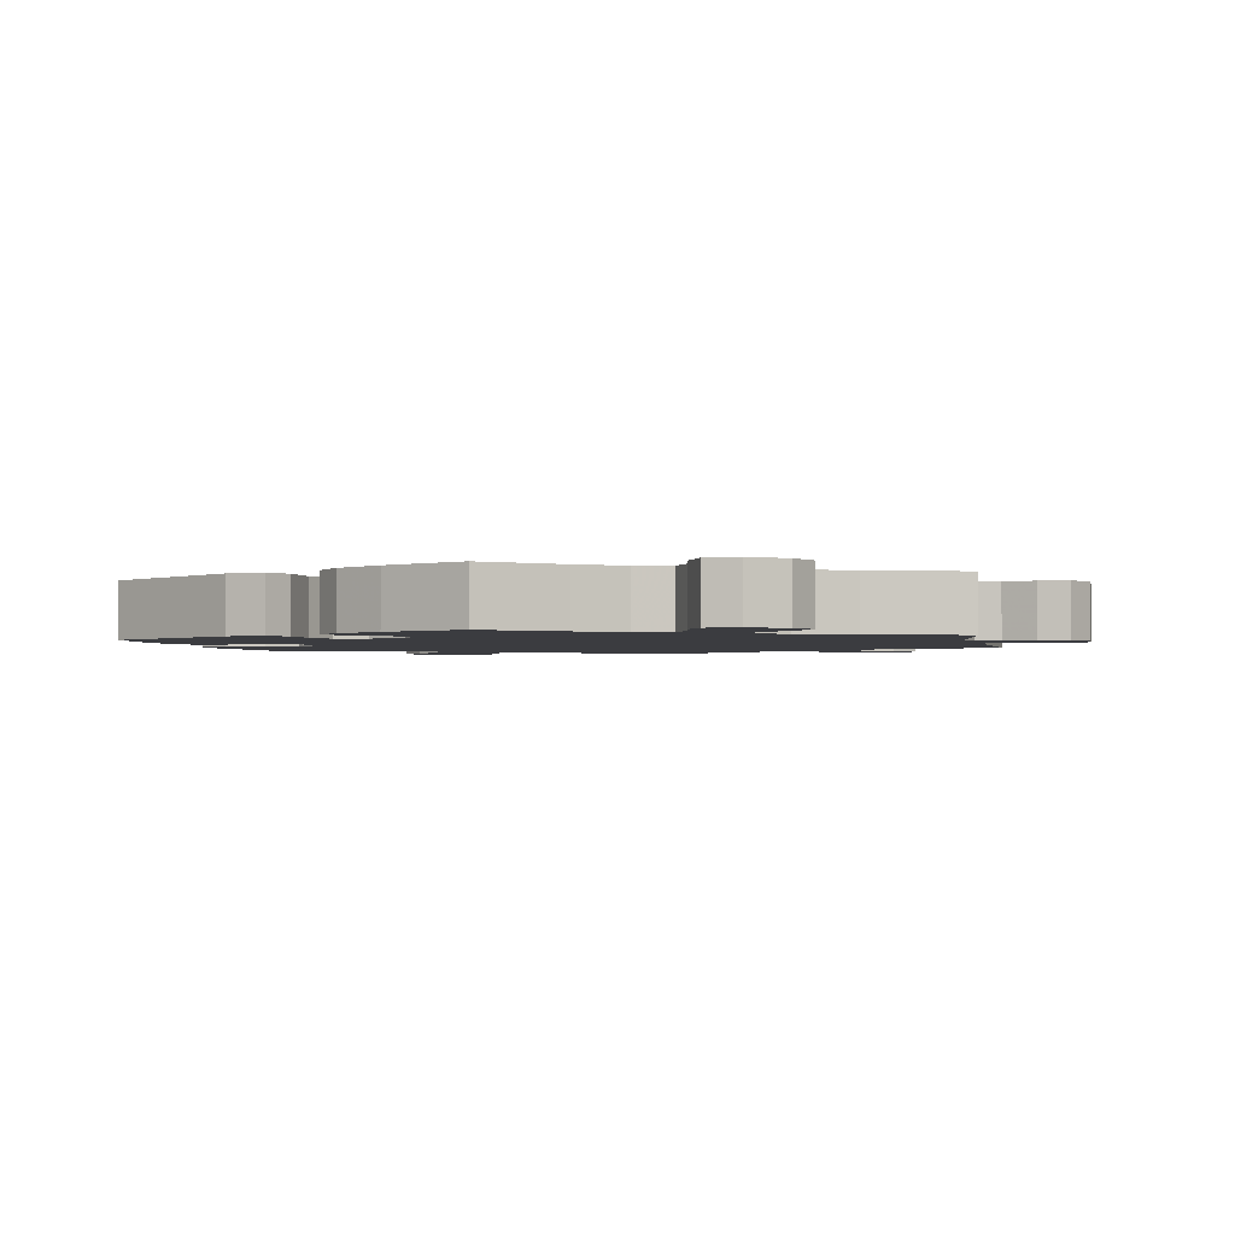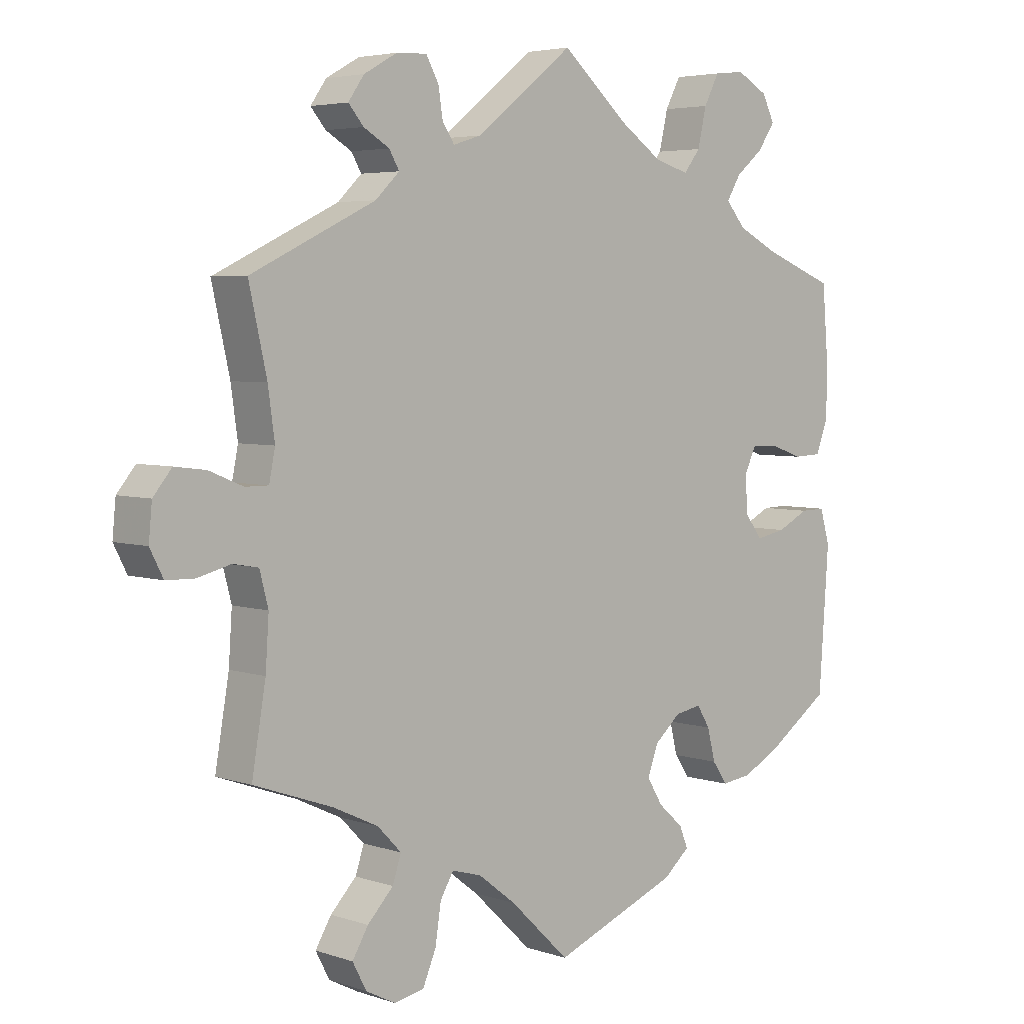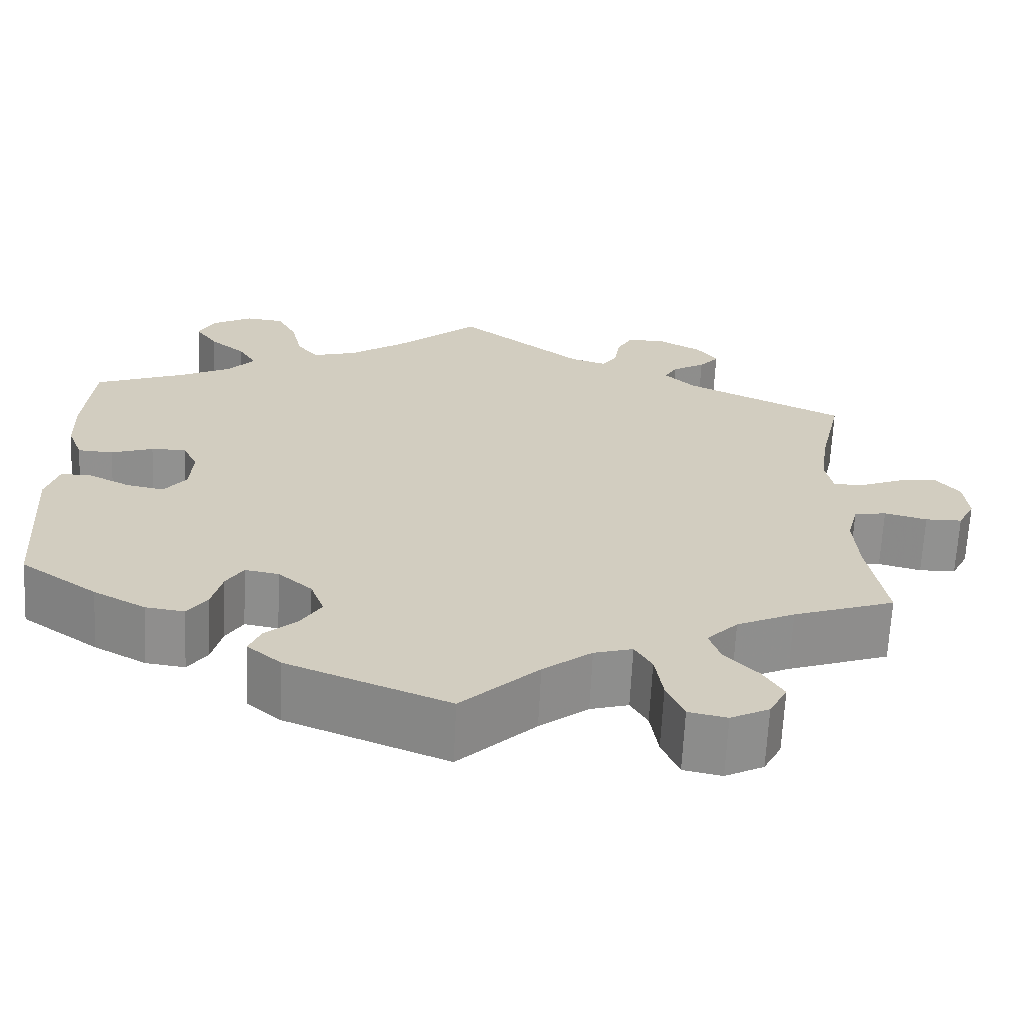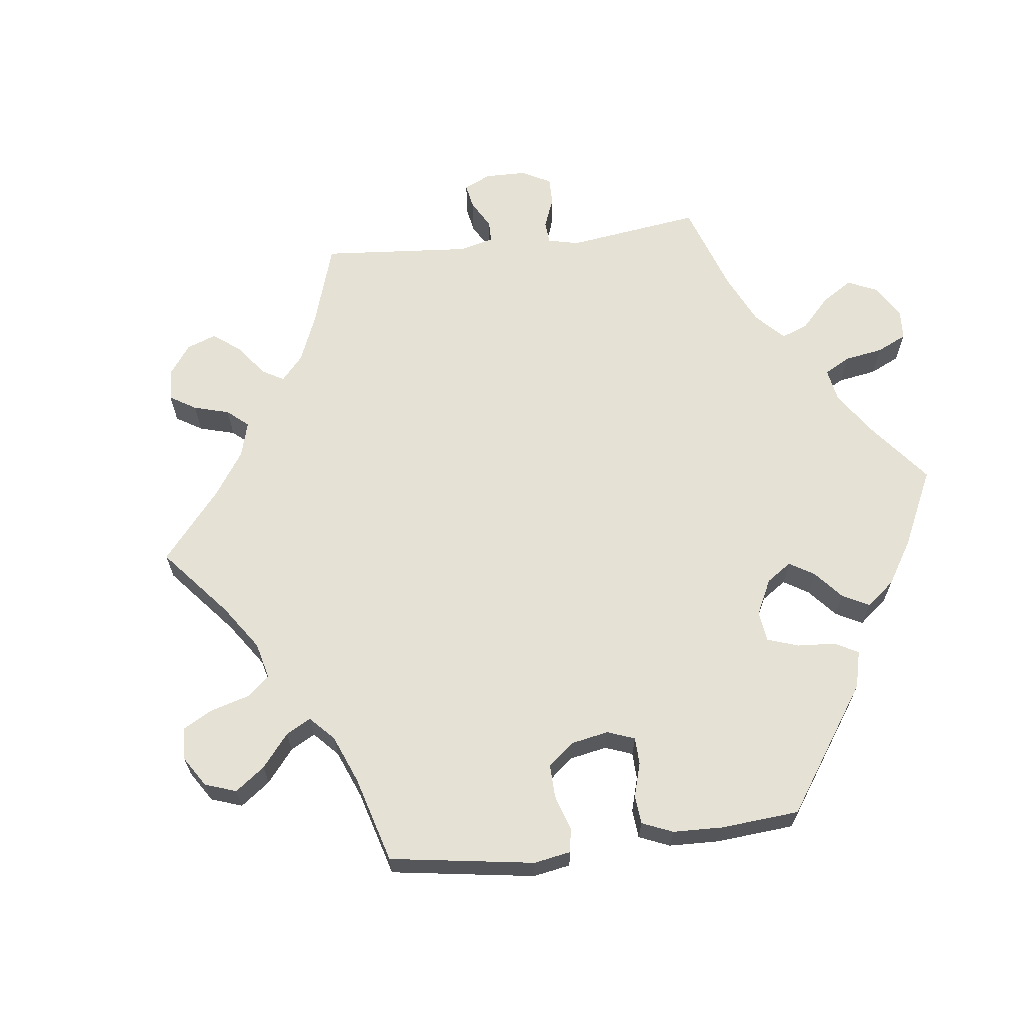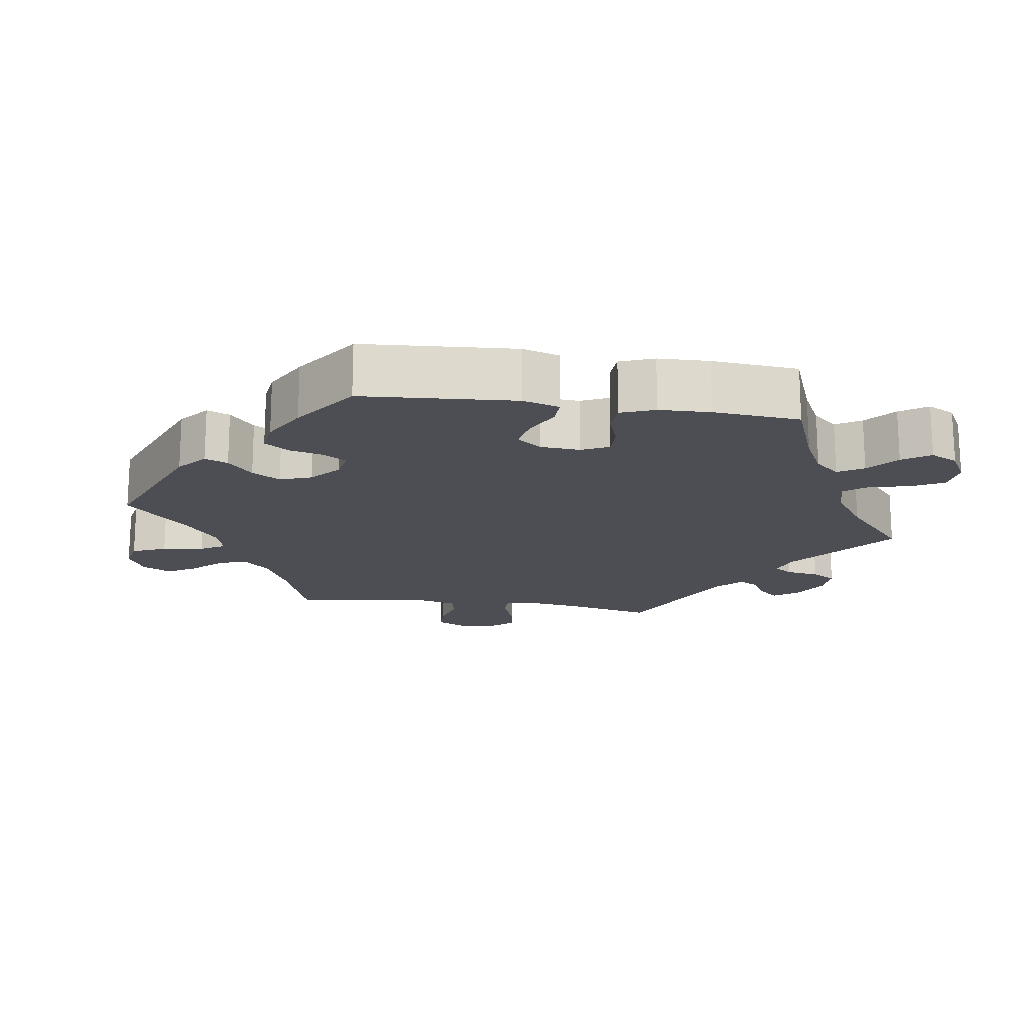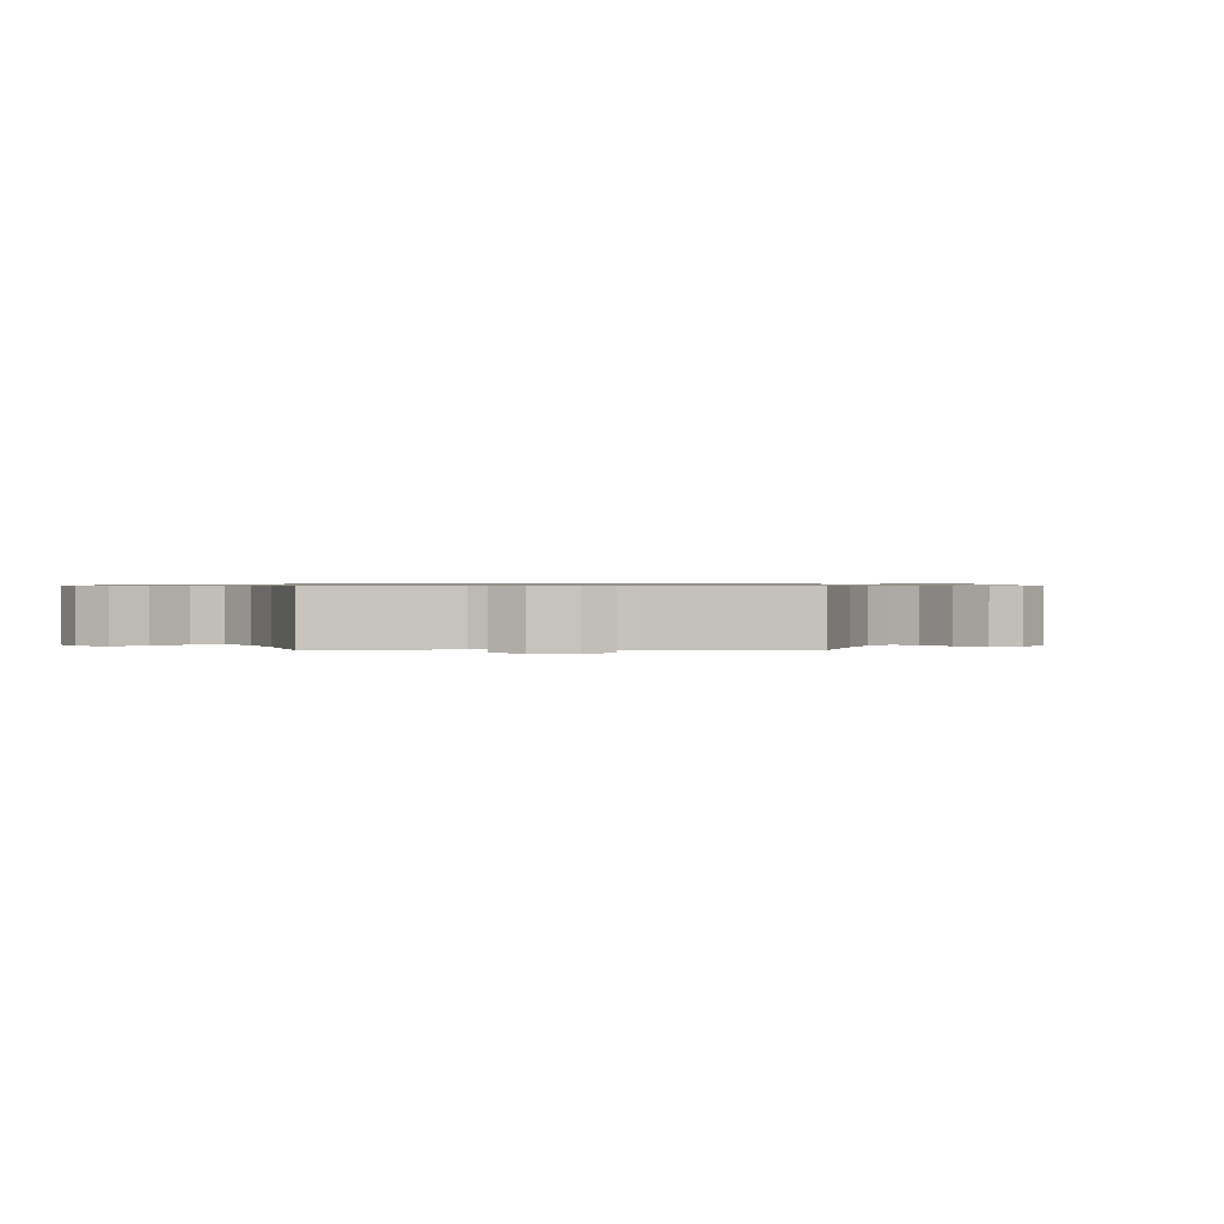
<metadata>
{"format":"obj","ext":"obj","renderer":"f3d","projection":"perspective","resolution":1024,"background":"white","views":[{"elev":-2.1,"azim":-48.7,"up":"+Y"},{"elev":4.5,"azim":136.9,"up":"+Z"},{"elev":-65.9,"azim":-2.8,"up":"+Z"},{"elev":64.9,"azim":-156.8,"up":"+Y"},{"elev":-17.3,"azim":-98.6,"up":"+Y"},{"elev":0.8,"azim":30.1,"up":"+Y"}]}
</metadata>
<code>
v -0.393 0.07 0.331
v -0.332 0.07 0.362
v -0.302 0.07 0.397
v -0.323 0.07 0.432
v -0.365 0.07 0.467
v -0.391 0.07 0.505
v -0.372 0.07 0.543
v -0.325 0.07 0.569
v -0.279 0.07 0.564
v -0.256 0.07 0.52
v -0.243 0.07 0.463
v -0.218 0.07 0.431
v -0.166 0.07 0.446
v -0.101 0.07 0.491
v -0.001 0.07 0.578
v 0.147 0.07 0.462
v 0.189 0.07 0.449
v 0.207 0.07 0.475
v 0.214 0.07 0.52
v 0.233 0.07 0.554
v 0.279 0.07 0.552
v 0.329 0.07 0.524
v 0.353 0.07 0.49
v 0.33 0.07 0.463
v 0.291 0.07 0.44
v 0.276 0.07 0.414
v 0.312 0.07 0.379
v 0.5 0.07 0.289
v 0.473 0.07 0.169
v 0.463 0.07 0.097
v 0.472 0.07 0.052
v 0.507 0.07 0.052
v 0.558 0.07 0.073
v 0.605 0.07 0.079
v 0.633 0.07 0.045
v 0.638 0.07 -0.007
v 0.618 0.07 -0.046
v 0.575 0.07 -0.047
v 0.525 0.07 -0.034
v 0.487 0.07 -0.041
v 0.474 0.07 -0.091
v 0.479 0.07 -0.166
v 0.5 0.07 -0.289
v 0.381 0.07 -0.331
v 0.313 0.07 -0.363
v 0.277 0.07 -0.4
v 0.29 0.07 -0.439
v 0.329 0.07 -0.48
v 0.353 0.07 -0.52
v 0.332 0.07 -0.56
v 0.287 0.07 -0.583
v 0.242 0.07 -0.574
v 0.222 0.07 -0.527
v 0.213 0.07 -0.469
v 0.193 0.07 -0.435
v 0.148 0.07 -0.448
v 0.091 0.07 -0.492
v 0.001 0.07 -0.578
v -0.188 0.07 -0.503
v -0.228 0.07 -0.469
v -0.215 0.07 -0.437
v -0.177 0.07 -0.403
v -0.153 0.07 -0.364
v -0.169 0.07 -0.32
v -0.209 0.07 -0.285
v -0.249 0.07 -0.278
v -0.269 0.07 -0.31
v -0.281 0.07 -0.358
v -0.304 0.07 -0.391
v -0.35 0.07 -0.385
v -0.411 0.07 -0.352
v -0.501 0.07 -0.289
v -0.516 0.07 -0.077
v -0.501 0.07 -0.026
v -0.464 0.07 -0.027
v -0.416 0.07 -0.051
v -0.371 0.07 -0.06
v -0.345 0.07 -0.026
v -0.341 0.07 0.029
v -0.359 0.07 0.067
v -0.4 0.07 0.066
v -0.449 0.07 0.049
v -0.491 0.07 0.051
v -0.509 0.07 0.098
v -0.511 0.07 0.169
v -0.501 0.07 0.289
v -0.393 0 0.331
v -0.332 0 0.362
v -0.302 0 0.397
v -0.323 0 0.432
v -0.365 0 0.467
v -0.391 0 0.505
v -0.372 0 0.543
v -0.325 0 0.569
v -0.279 0 0.564
v -0.256 0 0.52
v -0.243 0 0.463
v -0.218 0 0.431
v -0.166 0 0.446
v -0.101 0 0.491
v -0.001 0 0.578
v 0.147 0 0.462
v 0.189 0 0.449
v 0.207 0 0.475
v 0.214 0 0.52
v 0.233 0 0.554
v 0.279 0 0.552
v 0.329 0 0.524
v 0.353 0 0.49
v 0.33 0 0.463
v 0.291 0 0.44
v 0.276 0 0.414
v 0.312 0 0.379
v 0.5 0 0.289
v 0.473 0 0.169
v 0.463 0 0.097
v 0.472 0 0.052
v 0.507 0 0.052
v 0.558 0 0.073
v 0.605 0 0.079
v 0.633 0 0.045
v 0.638 0 -0.007
v 0.618 0 -0.046
v 0.575 0 -0.047
v 0.525 0 -0.034
v 0.487 0 -0.041
v 0.474 0 -0.091
v 0.479 0 -0.166
v 0.5 0 -0.289
v 0.381 0 -0.331
v 0.313 0 -0.363
v 0.277 0 -0.4
v 0.29 0 -0.439
v 0.329 0 -0.48
v 0.353 0 -0.52
v 0.332 0 -0.56
v 0.287 0 -0.583
v 0.242 0 -0.574
v 0.222 0 -0.527
v 0.213 0 -0.469
v 0.193 0 -0.435
v 0.148 0 -0.448
v 0.091 0 -0.492
v 0.001 0 -0.578
v -0.188 0 -0.503
v -0.228 0 -0.469
v -0.215 0 -0.437
v -0.177 0 -0.403
v -0.153 0 -0.364
v -0.169 0 -0.32
v -0.209 0 -0.285
v -0.249 0 -0.278
v -0.269 0 -0.31
v -0.281 0 -0.358
v -0.304 0 -0.391
v -0.35 0 -0.385
v -0.411 0 -0.352
v -0.501 0 -0.289
v -0.516 0 -0.077
v -0.501 0 -0.026
v -0.464 0 -0.027
v -0.416 0 -0.051
v -0.371 0 -0.06
v -0.345 0 -0.026
v -0.341 0 0.029
v -0.359 0 0.067
v -0.4 0 0.066
v -0.449 0 0.049
v -0.491 0 0.051
v -0.509 0 0.098
v -0.511 0 0.169
v -0.501 0 0.289
f 85 86 1
f 84 85 1 2
f 81 82 83 84
f 80 81 84 2
f 79 80 2 3
f 78 79 3
f 73 74 75 76
f 73 76 77
f 72 73 77
f 71 72 77 78
f 67 68 69 70
f 66 67 70 71
f 59 60 61 62
f 57 58 59 62
f 56 57 62 63
f 55 56 63 64
f 51 52 53 54
f 51 54 55
f 50 51 55
f 47 48 49 50
f 47 50 55
f 46 47 55 64
f 42 43 44
f 41 42 44 45
f 40 41 45 46
f 36 37 38 39
f 36 39 40
f 35 36 40
f 32 33 34 35
f 31 32 35 40
f 30 31 40 46
f 27 28 29
f 26 27 29 30
f 22 23 24 25
f 22 25 26
f 21 22 26
f 18 19 20 21
f 17 18 21 26
f 16 17 26 30
f 14 15 16 30
f 8 9 10 11
f 6 7 8 11
f 4 5 6 11
f 3 4 11 12
f 78 3 12 13
f 66 71 78 13
f 30 46 64 65
f 30 65 66
f 13 14 30 66
f 87 172 171
f 88 87 171 170
f 170 169 168 167
f 88 170 167 166
f 89 88 166 165
f 89 165 164
f 162 161 160 159
f 163 162 159
f 163 159 158
f 164 163 158 157
f 156 155 154 153
f 157 156 153 152
f 148 147 146 145
f 148 145 144 143
f 149 148 143 142
f 150 149 142 141
f 140 139 138 137
f 141 140 137
f 141 137 136
f 136 135 134 133
f 141 136 133
f 150 141 133 132
f 130 129 128
f 131 130 128 127
f 132 131 127 126
f 125 124 123 122
f 126 125 122
f 126 122 121
f 121 120 119 118
f 126 121 118 117
f 132 126 117 116
f 115 114 113
f 116 115 113 112
f 111 110 109 108
f 112 111 108
f 112 108 107
f 107 106 105 104
f 112 107 104 103
f 116 112 103 102
f 116 102 101 100
f 97 96 95 94
f 97 94 93 92
f 97 92 91 90
f 98 97 90 89
f 99 98 89 164
f 99 164 157 152
f 151 150 132 116
f 152 151 116
f 152 116 100 99
f 1 87 88 2
f 2 88 89 3
f 3 89 90 4
f 4 90 91 5
f 5 91 92 6
f 6 92 93 7
f 7 93 94 8
f 8 94 95 9
f 9 95 96 10
f 10 96 97 11
f 11 97 98 12
f 12 98 99 13
f 13 99 100 14
f 14 100 101 15
f 15 101 102 16
f 16 102 103 17
f 17 103 104 18
f 18 104 105 19
f 19 105 106 20
f 20 106 107 21
f 21 107 108 22
f 22 108 109 23
f 23 109 110 24
f 24 110 111 25
f 25 111 112 26
f 26 112 113 27
f 27 113 114 28
f 28 114 115 29
f 29 115 116 30
f 30 116 117 31
f 31 117 118 32
f 32 118 119 33
f 33 119 120 34
f 34 120 121 35
f 35 121 122 36
f 36 122 123 37
f 37 123 124 38
f 38 124 125 39
f 39 125 126 40
f 40 126 127 41
f 41 127 128 42
f 42 128 129 43
f 43 129 130 44
f 44 130 131 45
f 45 131 132 46
f 46 132 133 47
f 47 133 134 48
f 48 134 135 49
f 49 135 136 50
f 50 136 137 51
f 51 137 138 52
f 52 138 139 53
f 53 139 140 54
f 54 140 141 55
f 55 141 142 56
f 56 142 143 57
f 57 143 144 58
f 58 144 145 59
f 59 145 146 60
f 60 146 147 61
f 61 147 148 62
f 62 148 149 63
f 63 149 150 64
f 64 150 151 65
f 65 151 152 66
f 66 152 153 67
f 67 153 154 68
f 68 154 155 69
f 69 155 156 70
f 70 156 157 71
f 71 157 158 72
f 72 158 159 73
f 73 159 160 74
f 74 160 161 75
f 75 161 162 76
f 76 162 163 77
f 77 163 164 78
f 78 164 165 79
f 79 165 166 80
f 80 166 167 81
f 81 167 168 82
f 82 168 169 83
f 83 169 170 84
f 84 170 171 85
f 85 171 172 86
f 86 172 87 1

</code>
